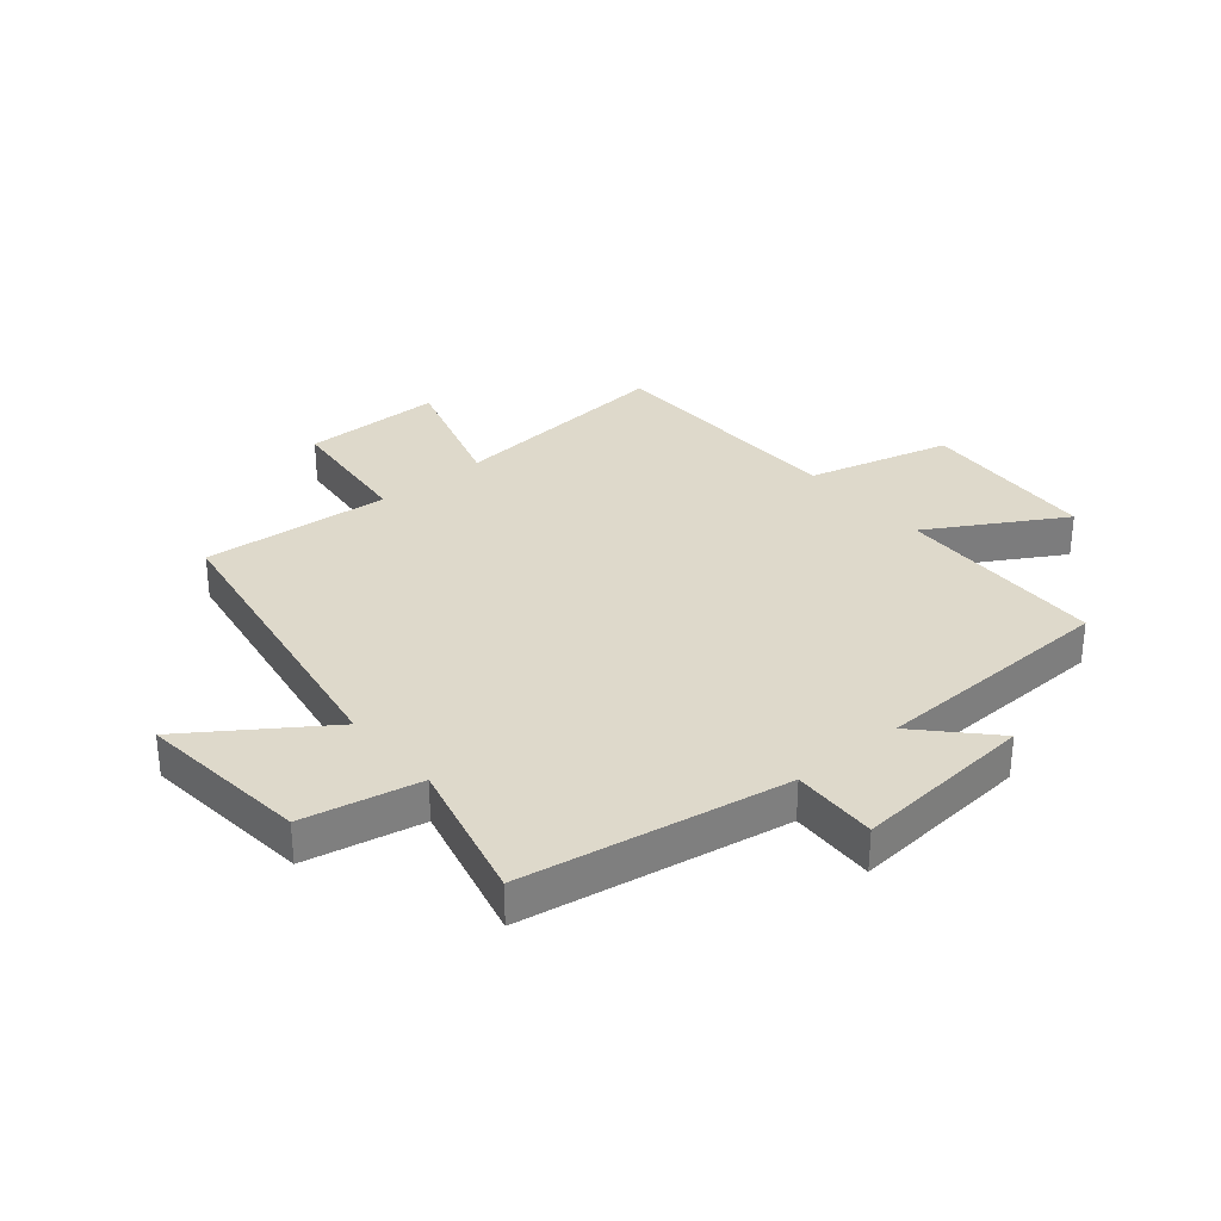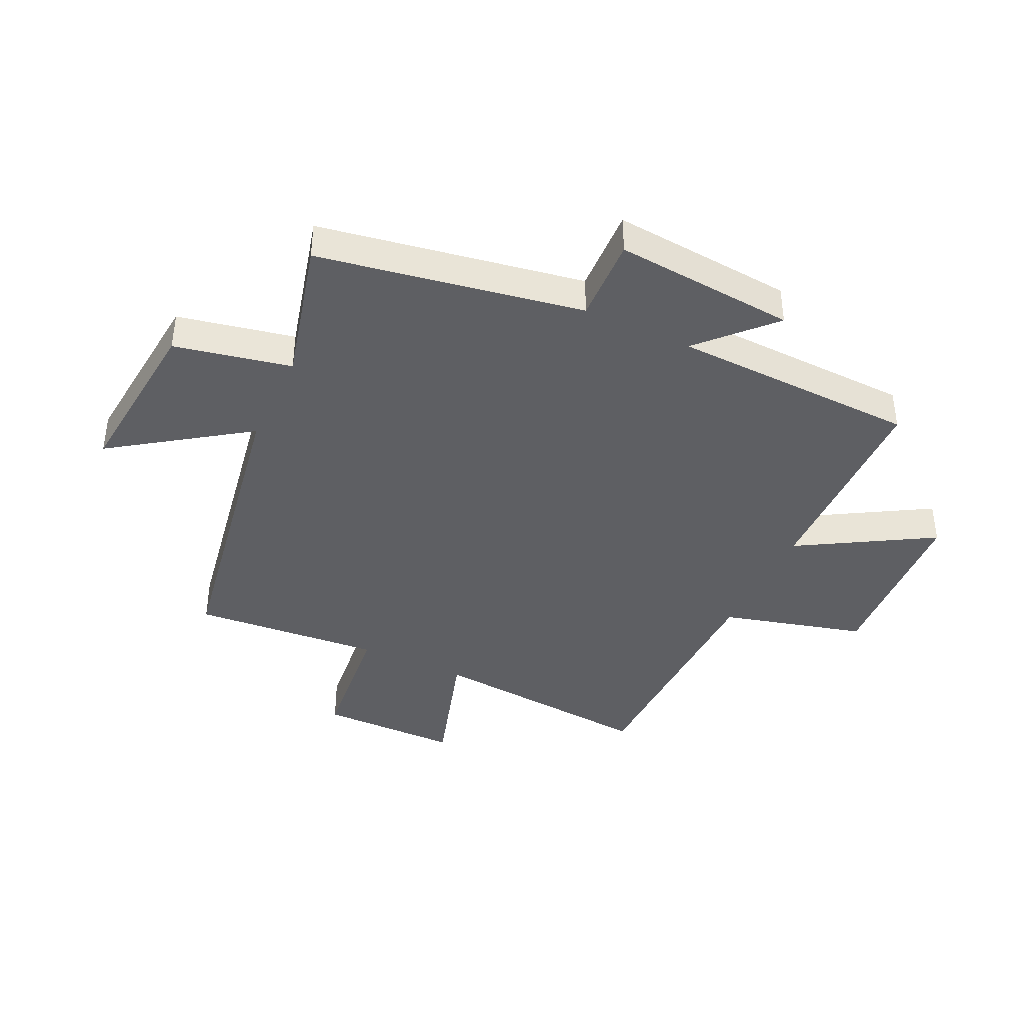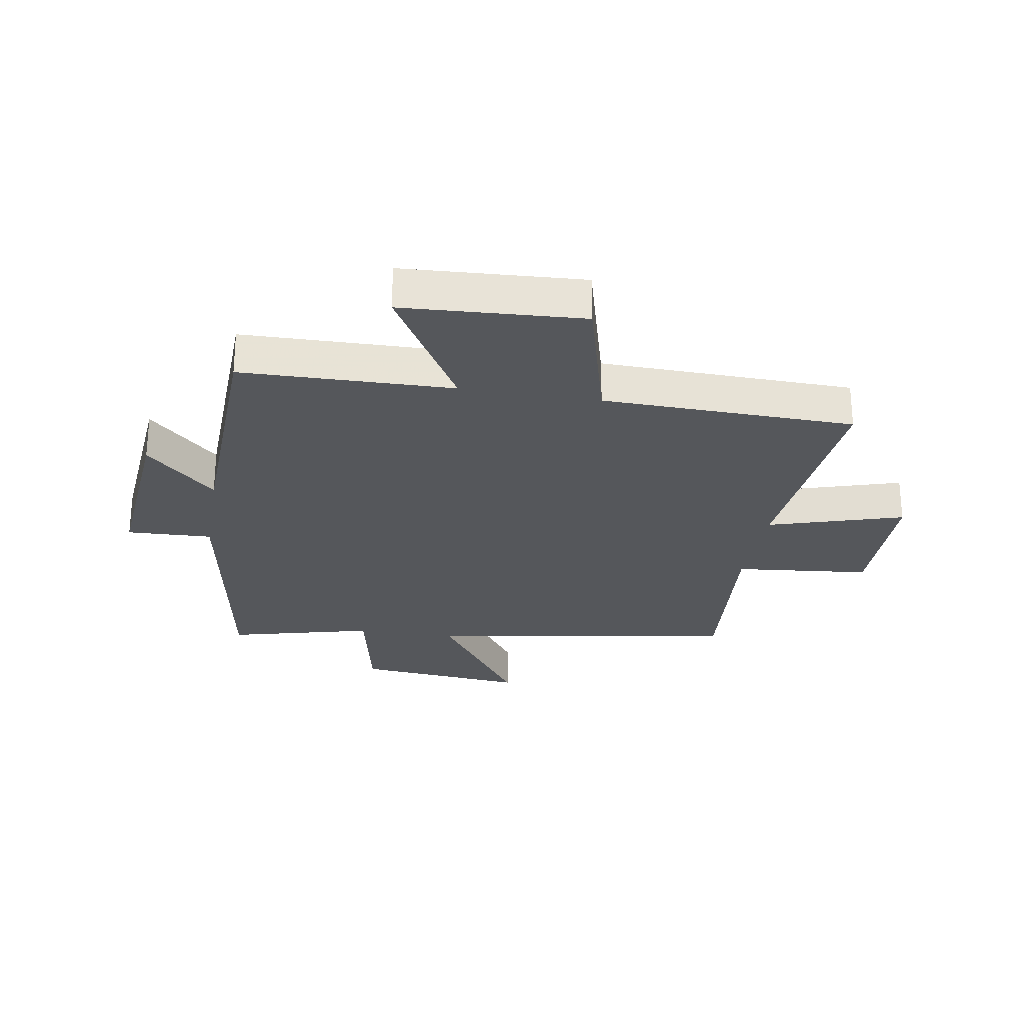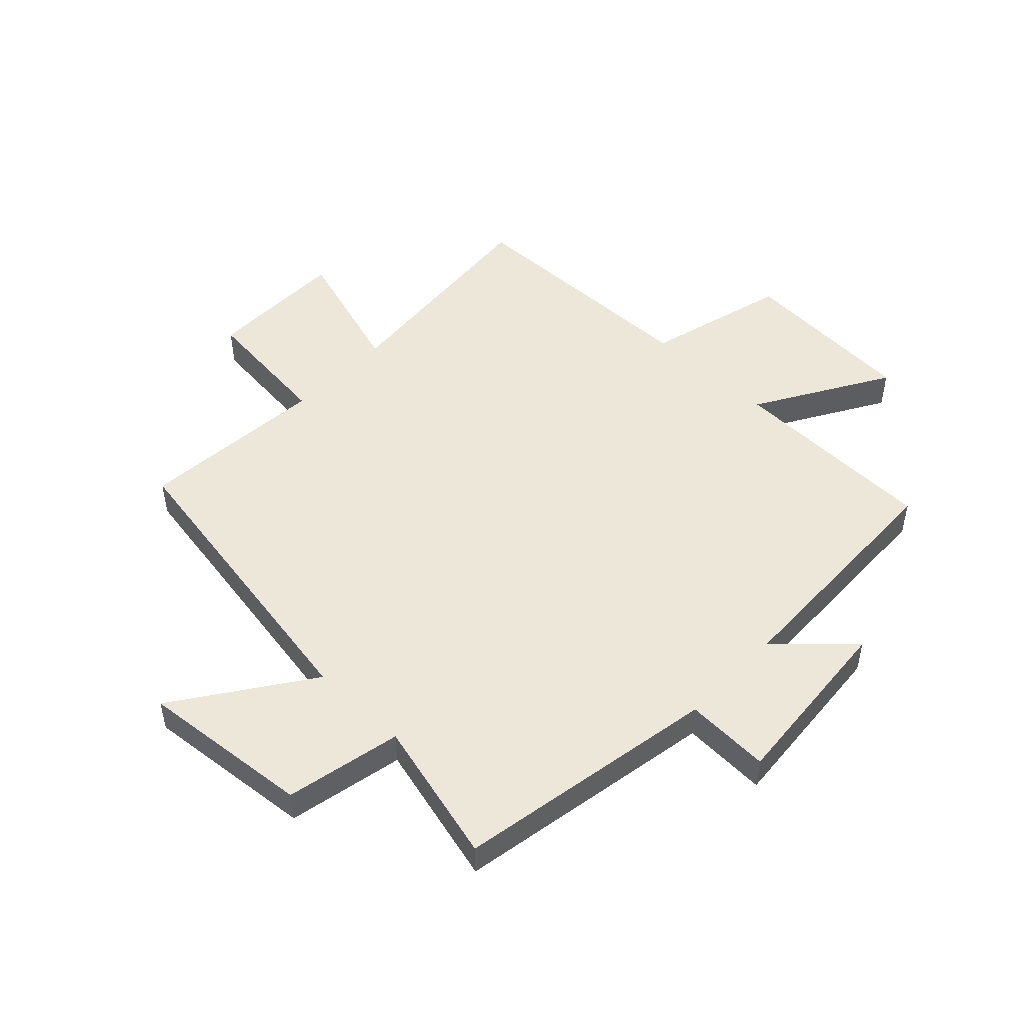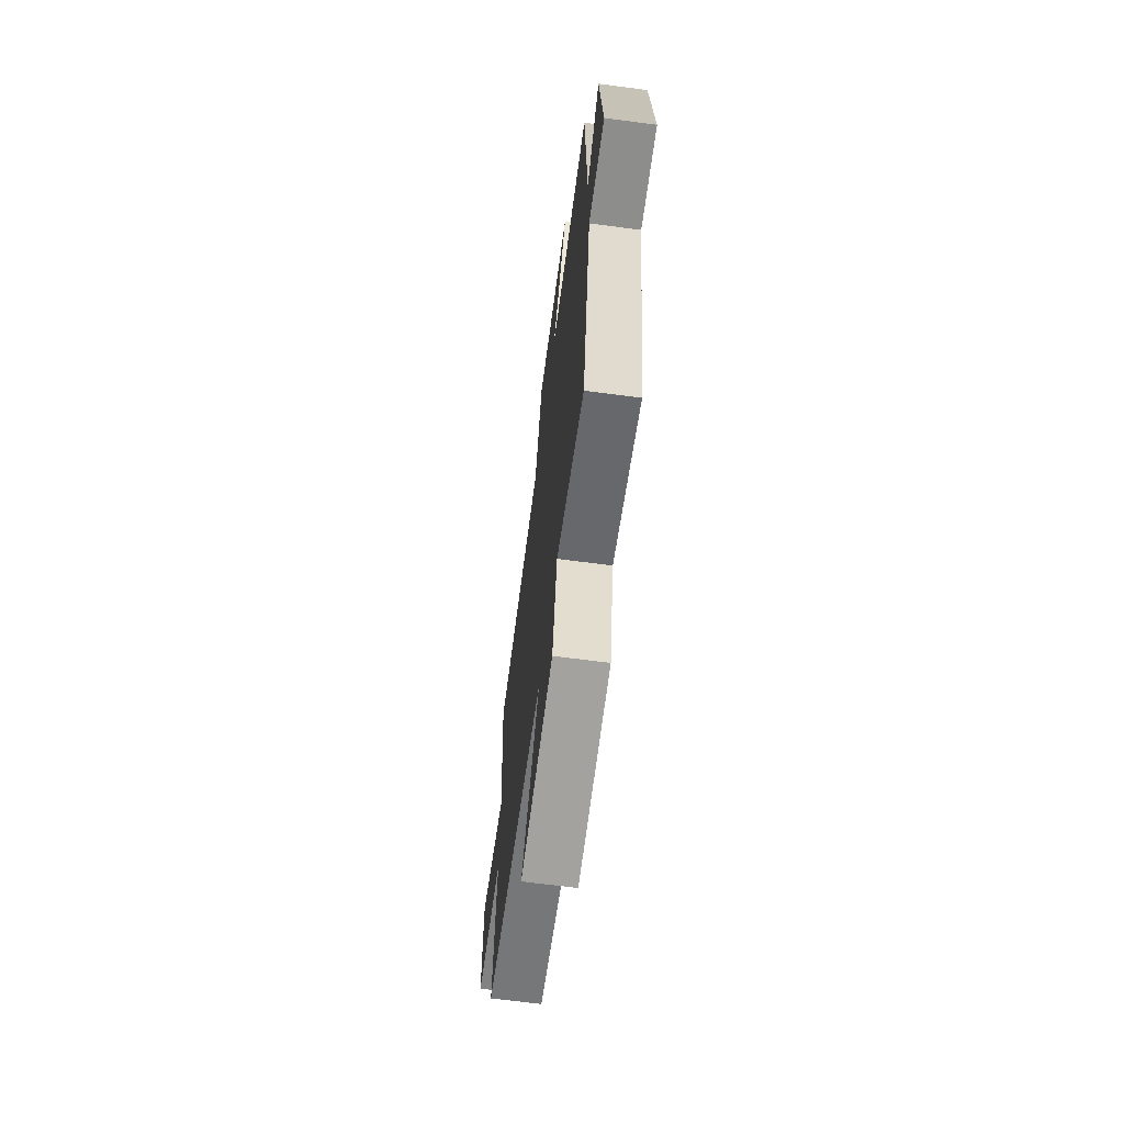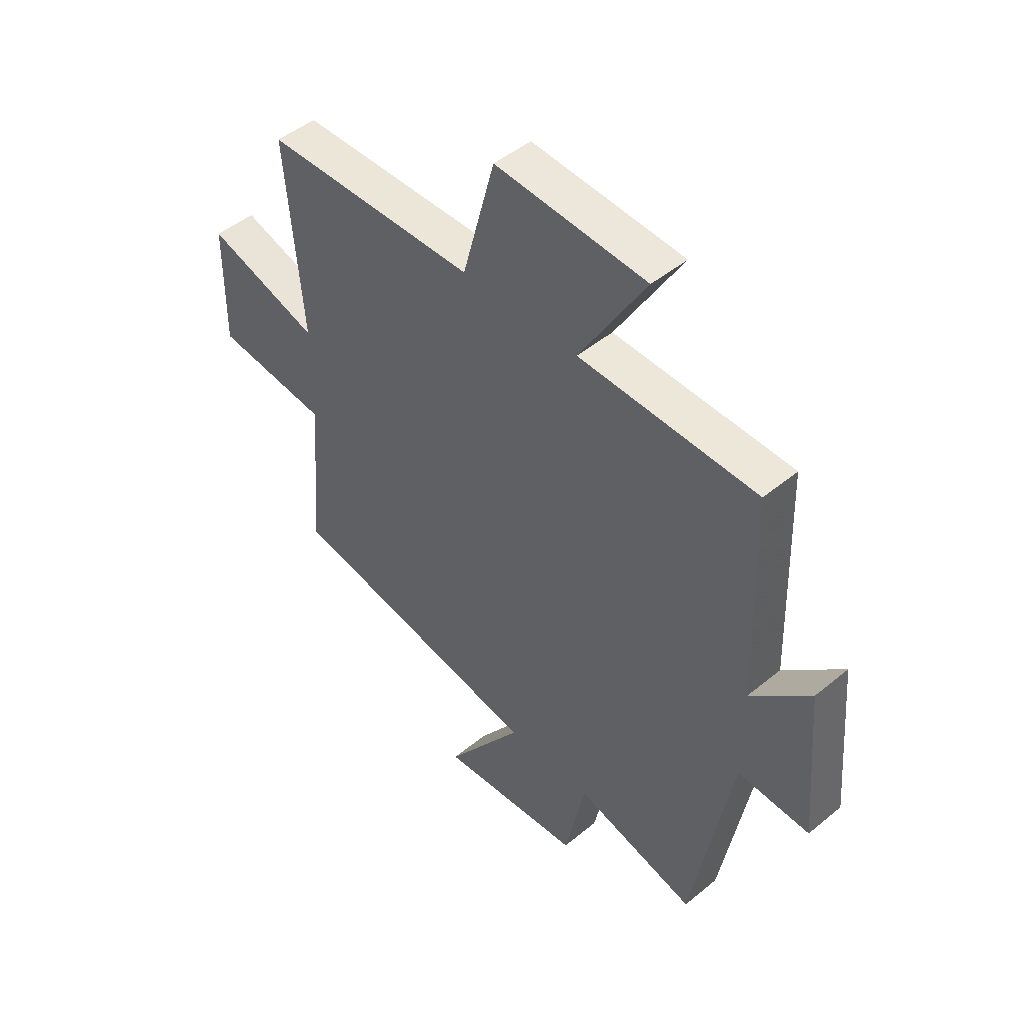
<metadata>
{"format":"obj","ext":"obj","renderer":"f3d","projection":"perspective","resolution":1024,"background":"white","views":[{"elev":31.7,"azim":-130.2,"up":"+Y"},{"elev":-40.6,"azim":-115.3,"up":"+Y"},{"elev":-26.6,"azim":-9.6,"up":"+Y"},{"elev":49.6,"azim":-136.3,"up":"+Y"},{"elev":-66.9,"azim":-97.5,"up":"+Z"},{"elev":47.8,"azim":-132.8,"up":"+Z"}]}
</metadata>
<code>
v 0.527 0.07 -0.409
v 0 0.07 -0.5
v 0.157 0.07 -0.726
v -0.135 0.07 -0.698
v -0.176 0.07 -0.5
v -0.422 0.07 -0.563
v -0.5 0.07 -0.115
v -0.645 0.07 -0.121
v -0.619 0.07 0.187
v -0.5 0.07 0.075
v -0.487 0.07 0.492
v -0.129 0.07 0.5
v -0.262 0.07 0.725
v 0.042 0.07 0.743
v 0.107 0.07 0.5
v 0.534 0.07 0.491
v 0.5 0.07 0.104
v 0.728 0.07 0.174
v 0.73 0.07 -0.064
v 0.5 0.07 -0.088
v 0.527 0 -0.409
v 0 0 -0.5
v 0.157 0 -0.726
v -0.135 0 -0.698
v -0.176 0 -0.5
v -0.422 0 -0.563
v -0.5 0 -0.115
v -0.645 0 -0.121
v -0.619 0 0.187
v -0.5 0 0.075
v -0.487 0 0.492
v -0.129 0 0.5
v -0.262 0 0.725
v 0.042 0 0.743
v 0.107 0 0.5
v 0.534 0 0.491
v 0.5 0 0.104
v 0.728 0 0.174
v 0.73 0 -0.064
v 0.5 0 -0.088
f 17 18 19 20
f 15 16 17
f 15 17 20
f 12 13 14 15
f 20 1 2
f 15 20 2
f 12 15 2
f 11 12 2
f 10 11 2
f 7 8 9 10
f 5 6 7 10
f 2 3 4 5
f 2 5 10
f 40 39 38 37
f 37 36 35
f 40 37 35
f 35 34 33 32
f 22 21 40
f 22 40 35
f 22 35 32
f 22 32 31
f 22 31 30
f 30 29 28 27
f 30 27 26 25
f 25 24 23 22
f 30 25 22
f 1 21 22 2
f 2 22 23 3
f 3 23 24 4
f 4 24 25 5
f 5 25 26 6
f 6 26 27 7
f 7 27 28 8
f 8 28 29 9
f 9 29 30 10
f 10 30 31 11
f 11 31 32 12
f 12 32 33 13
f 13 33 34 14
f 14 34 35 15
f 15 35 36 16
f 16 36 37 17
f 17 37 38 18
f 18 38 39 19
f 19 39 40 20
f 20 40 21 1

</code>
